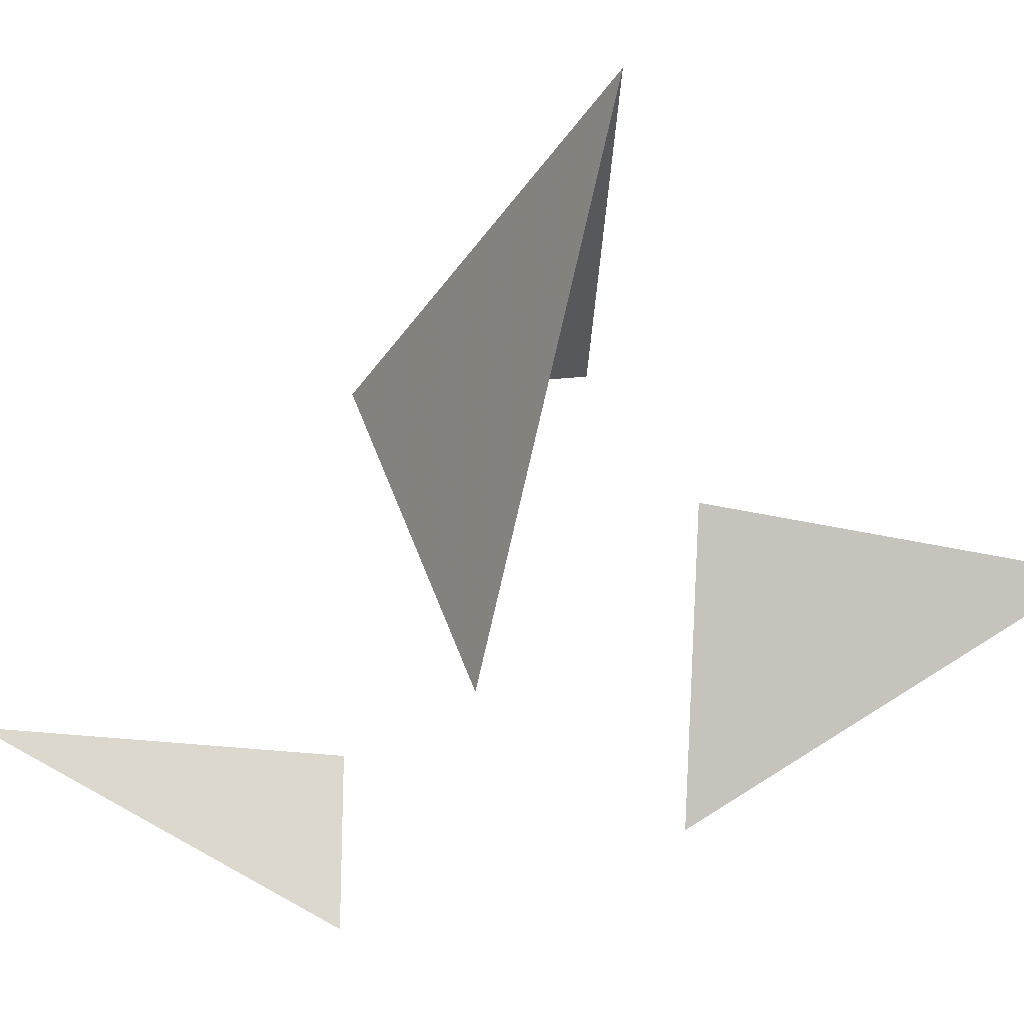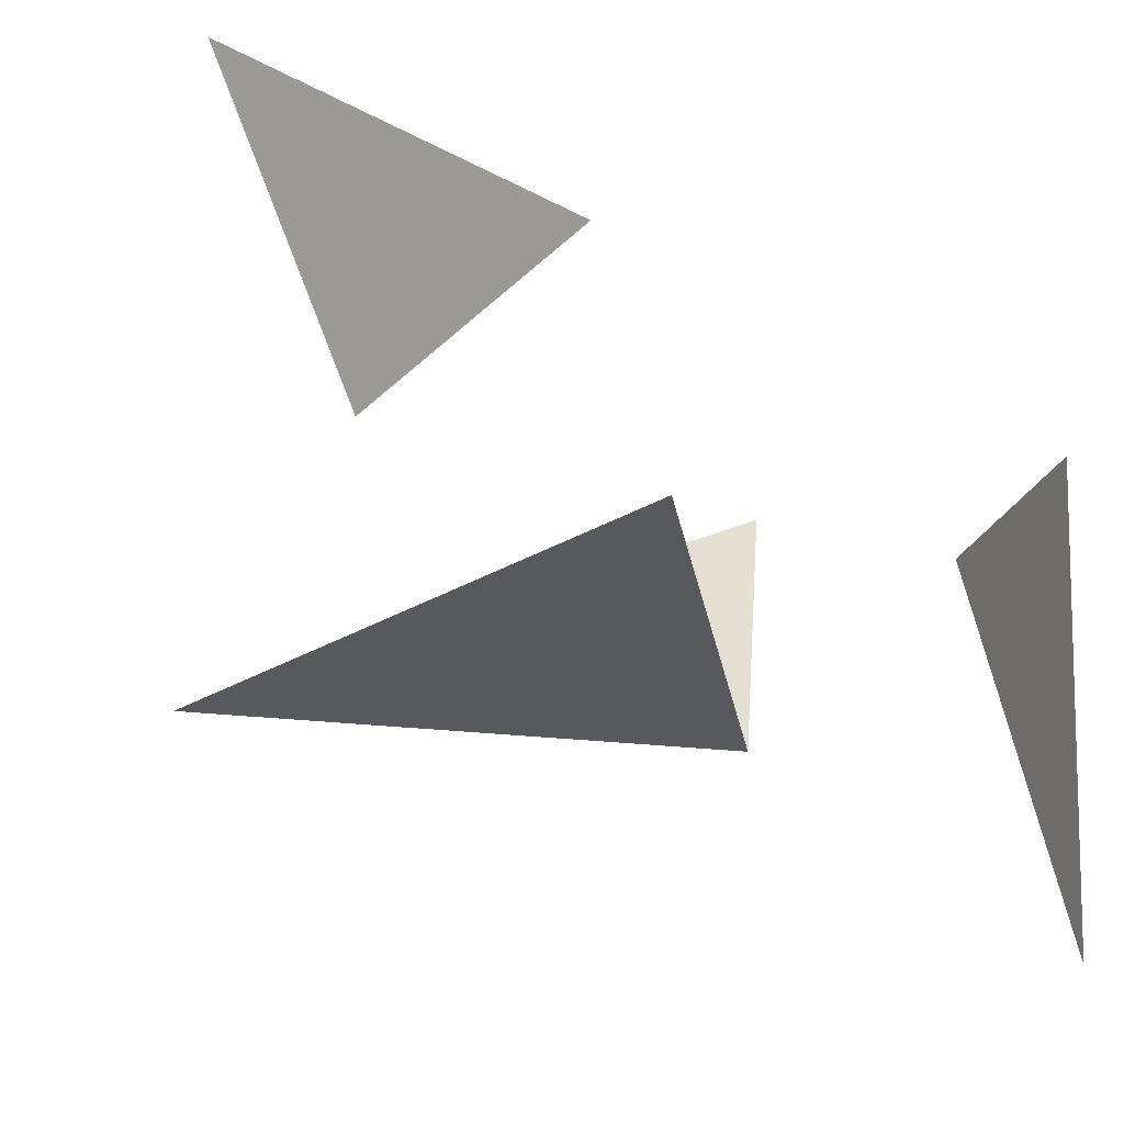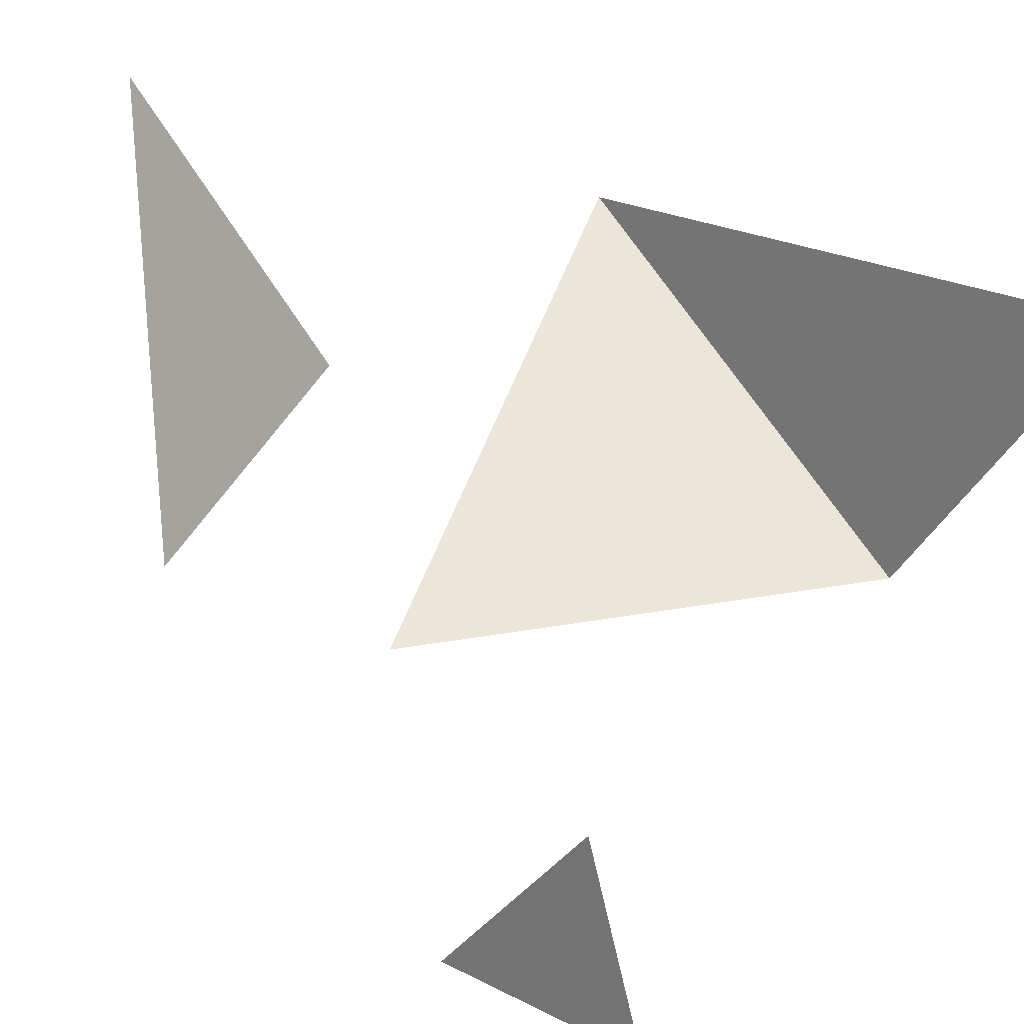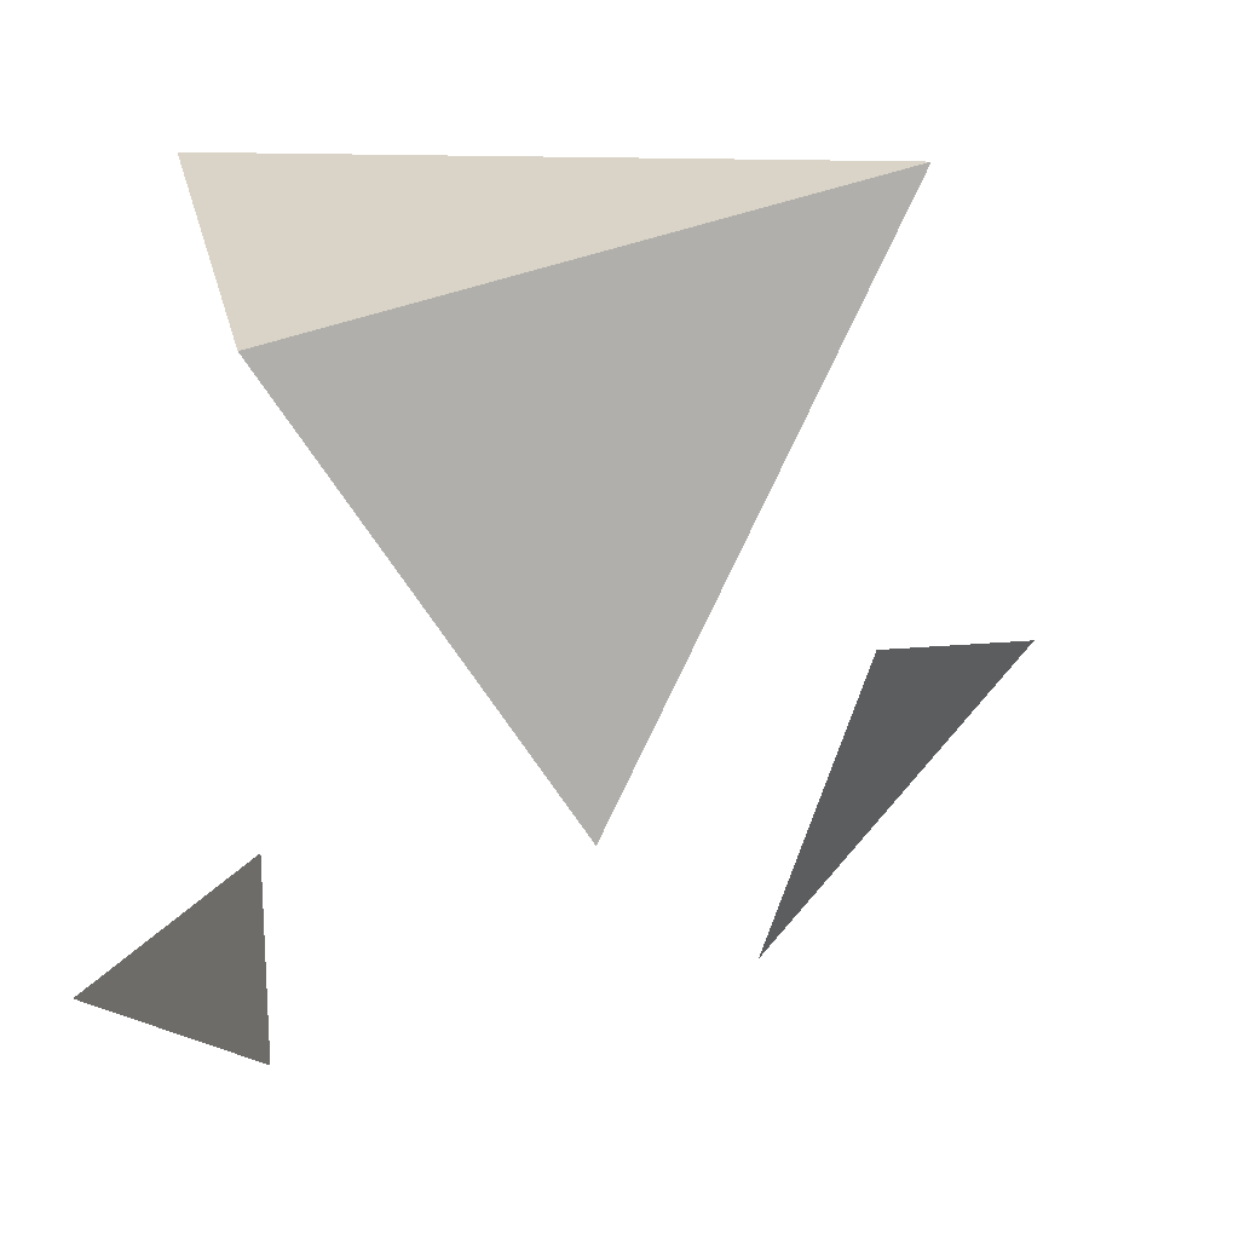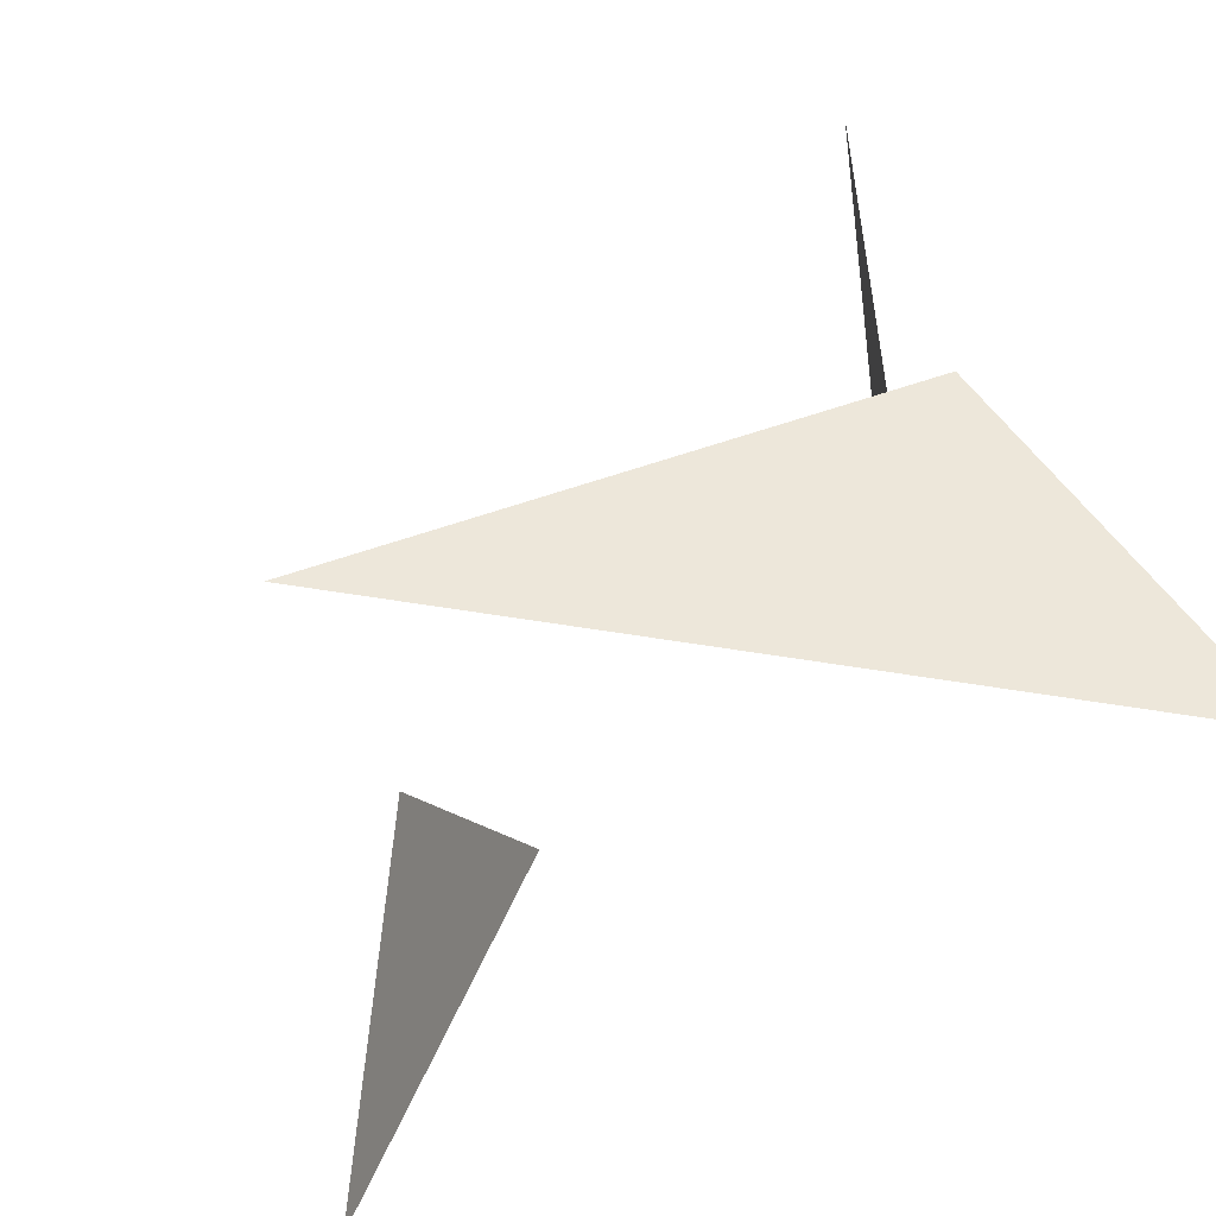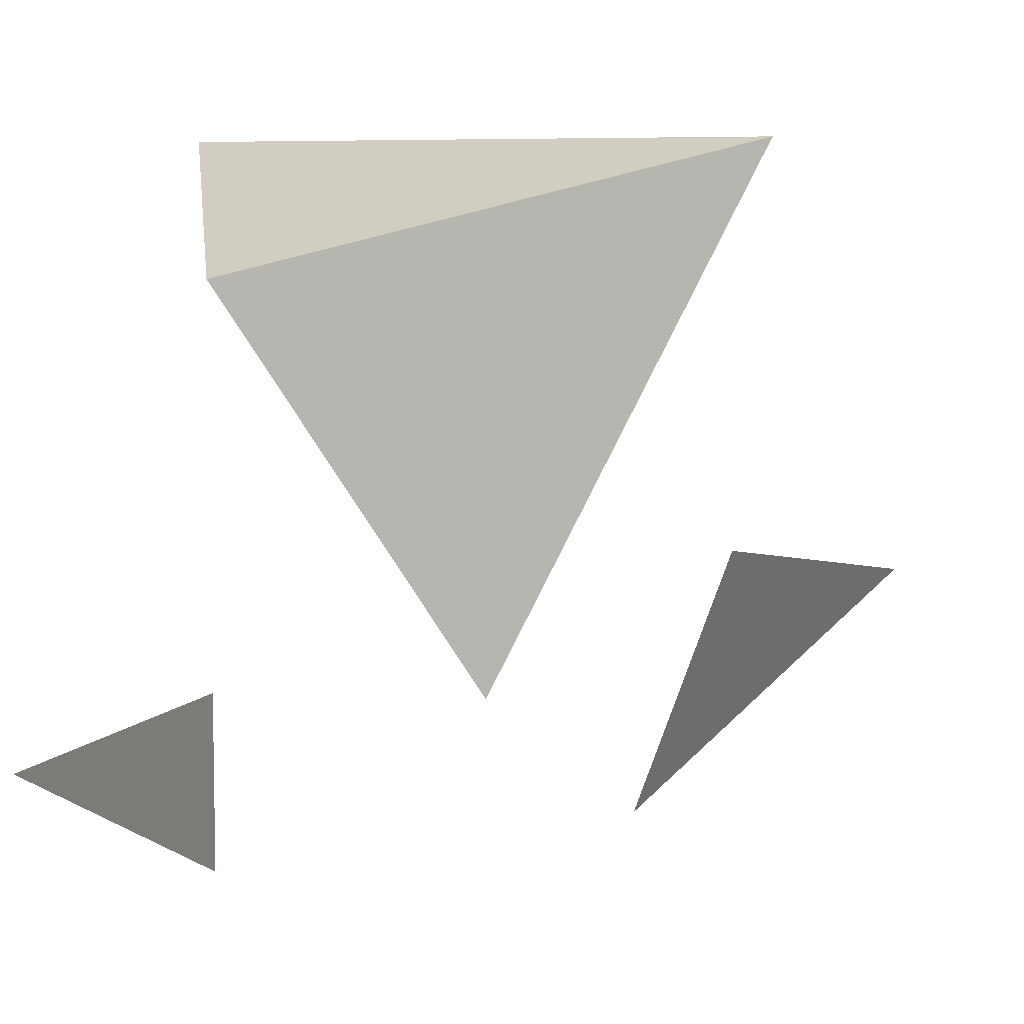
<metadata>
{"format":"obj","ext":"obj","renderer":"f3d","projection":"perspective","resolution":1024,"background":"white","views":[{"elev":-20.5,"azim":-120.9,"up":"+Y"},{"elev":-30.2,"azim":-23.0,"up":"+Z"},{"elev":55.6,"azim":46.8,"up":"+Z"},{"elev":-78.3,"azim":-178.8,"up":"+Z"},{"elev":76.9,"azim":-21.3,"up":"+Y"},{"elev":7.4,"azim":-173.6,"up":"+Y"}]}
</metadata>
<code>
v -0.45 -0.22 0.46
v -0.15 -0.46 0.16
v -0.26 -0.15 0.11
v -0.3 0.3 0
v 0.3 0.15 0
v 0 -0.3 0
v -0.3 0.3 0
v 0.3 0.15 0
v 0.4 0.3 0.4
v 0.3 -0.3 0
v 0.3 -0.5 0
v 0.4 -0.3 -0.4
f 1 2 3
f 4 5 6
f 7 8 9
f 10 11 12

</code>
